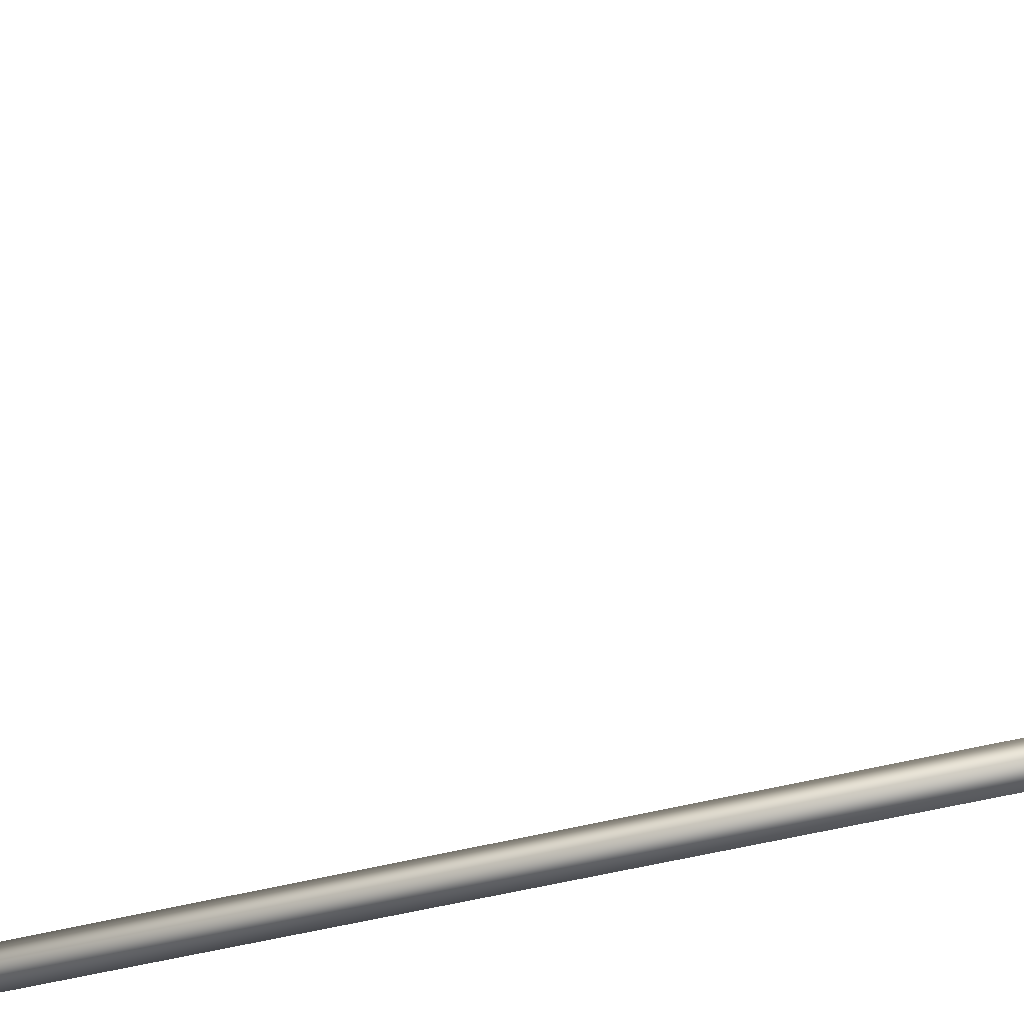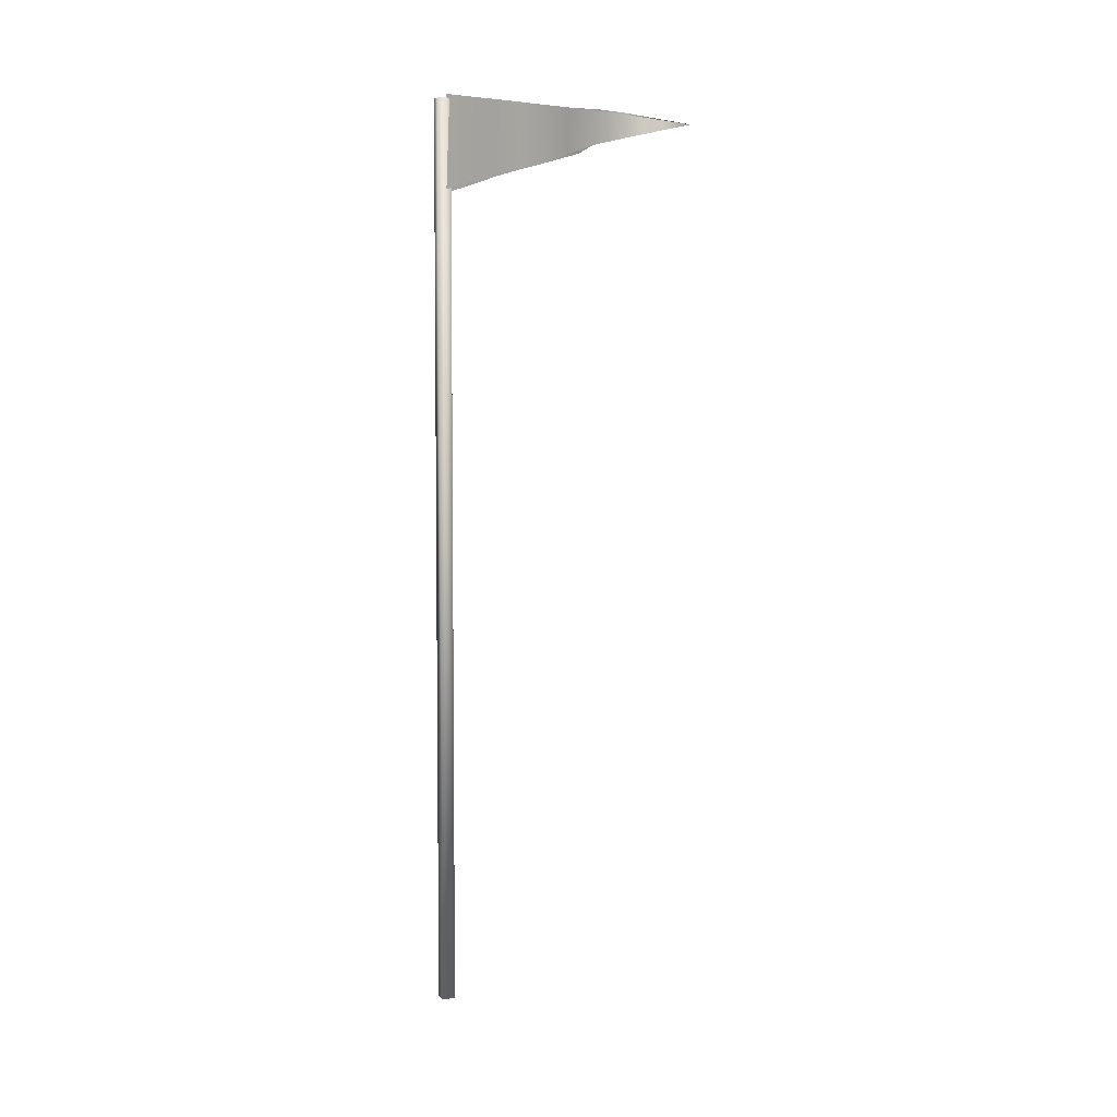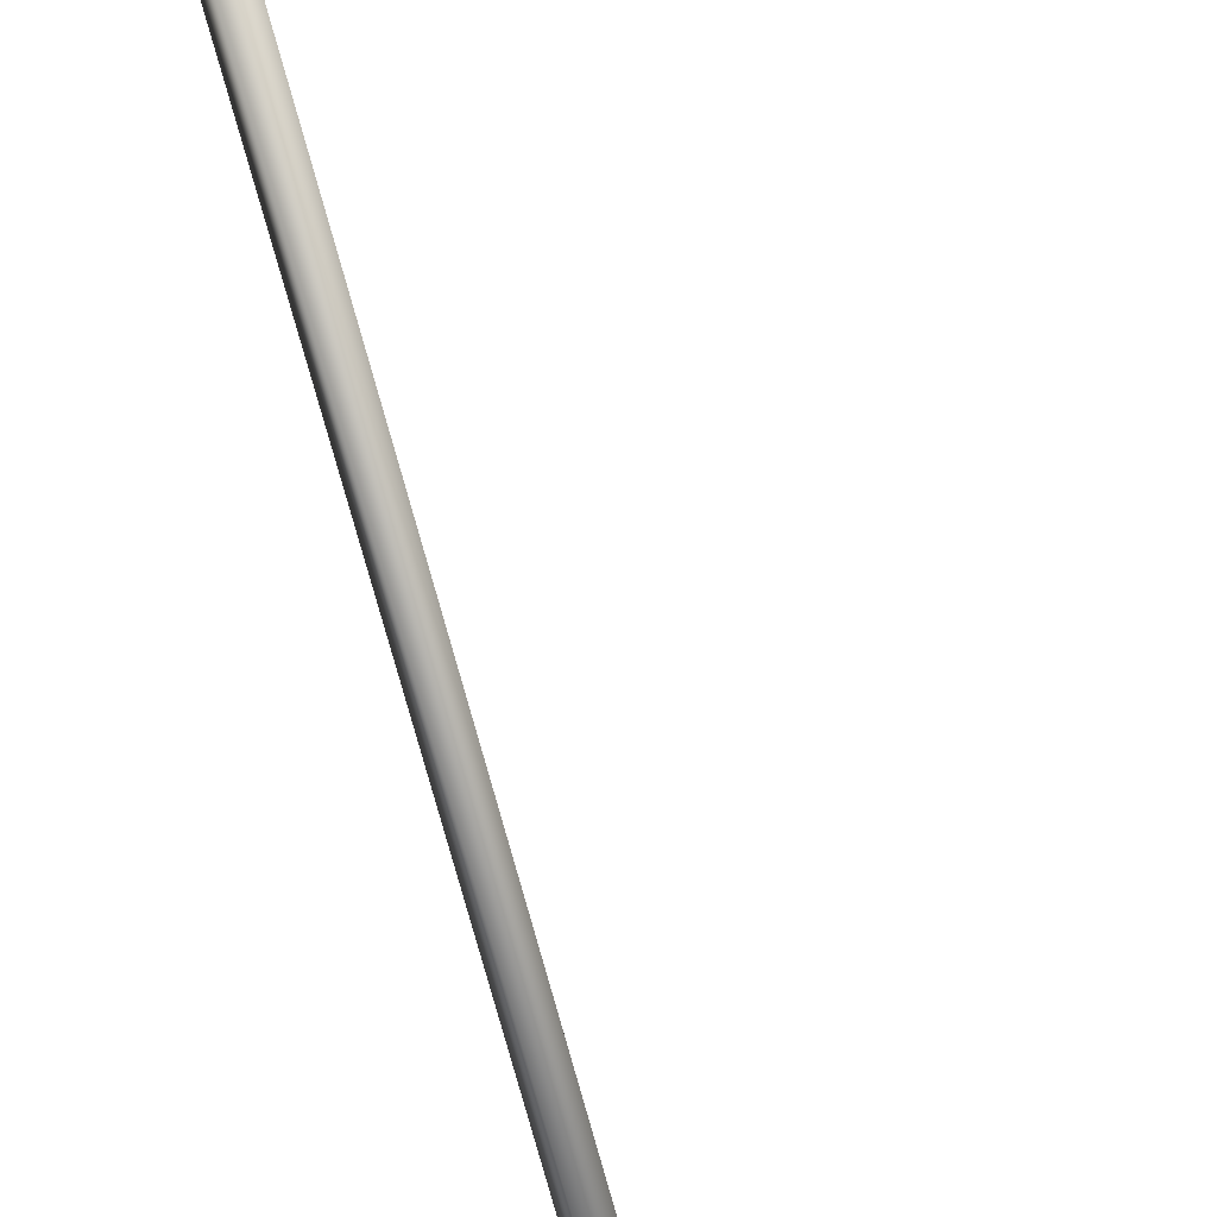
<metadata>
{"format":"obj","ext":"obj","renderer":"f3d","projection":"perspective","resolution":1024,"background":"white","views":[{"elev":-33.1,"azim":112.0,"up":"+Y"},{"elev":4.7,"azim":93.1,"up":"+Z"},{"elev":-72.3,"azim":15.0,"up":"+Y"}]}
</metadata>
<code>
o Plane.021_Plane.022
v 0.6873 1.857 6.584
v 0.2505 0.4139 6.846
v 0.005309 0.01339 6.929
v 0.138 0.2117 6.25
v 0.02484 0.000687 6.208
v 0.1325 0.231 6.885
v 0.4326 0.7587 6.777
v 0.359 0.6106 6.331
v 0.3533 0.5886 6.81
v 0.2651 0.4107 6.292
v 0.6767 1.148 6.696
v 0.5278 0.9608 6.4
v 0.5642 0.9778 6.732
v 0.4383 0.8109 6.369
v 0.6884 1.176 6.448
v 0.7354 1.393 6.651
v 0.7361 1.4 6.488
v 0.2085 0.4153 6.284
v -0.02423 0.01453 6.19
v 0.09586 0.2058 6.873
v -0.0185 -0.004436 6.91
v 0.1001 0.2329 6.241
v 0.3395 0.7859 6.362
v 0.3117 0.6066 6.803
v 0.2841 0.6032 6.325
v 0.2185 0.4088 6.837
v 0.6526 1.164 6.455
v 0.469 0.9685 6.744
v 0.4518 1.038 6.413
v 0.3855 0.8099 6.771
v 0.6708 1.174 6.703
v 0.6987 1.385 6.505
v 0.7027 1.39 6.668
f 9 2 10
f 9 10 8
f 2 6 4
f 2 4 10
f 6 3 5
f 6 5 4
f 7 9 8
f 7 8 14
f 13 7 14
f 13 14 12
f 11 13 12
f 11 12 15
f 16 11 15
f 16 15 17
f 1 16 17
f 25 18 26
f 25 26 24
f 18 22 20
f 18 20 26
f 22 19 21
f 22 21 20
f 23 25 24
f 23 24 30
f 29 23 30
f 29 30 28
f 27 29 28
f 27 28 31
f 32 27 31
f 32 31 33
f 1 32 33
o Cylinder
v 0.05899 -0.04426 -0.11
v 0.05899 -0.04426 6.897
v -0.03193 -0.0875 -0.11
v -0.03193 -0.0875 6.897
v -0.07518 0.003429 -0.11
v -0.07518 0.003429 6.897
v 0.01575 0.04668 -0.11
v 0.01575 0.04668 6.897
f 34 35 37
f 34 37 36
f 36 37 39
f 36 39 38
f 37 35 41
f 37 41 39
f 35 34 40
f 35 40 41
f 38 39 41
f 38 41 40
f 34 36 38
f 34 38 40

</code>
